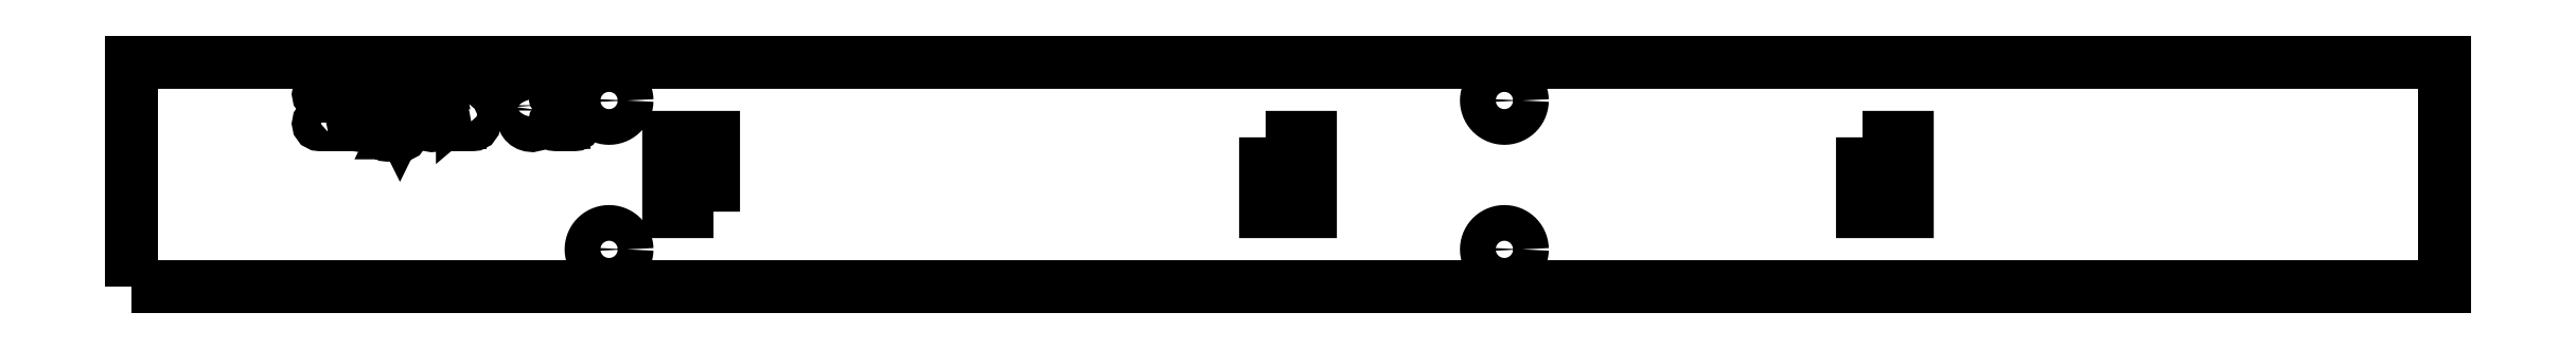
<metadata>
{"format":"dxf","ext":"dxf","renderer":"ezdxf+matplotlib","layout":"modelspace","background":"white","min_lineweight":24,"dpi":150}
</metadata>
<code>
0
SECTION
2
ENTITIES
0
LWPOLYLINE
8
000_rigid
90
17
70
1
10
-28.5
20
-9.941
10
-28.5
20
-10.61
10
-28.86
20
-10.91
10
-29.2
20
-11.12
10
-29.56
20
-11.24
10
-29.94
20
-11.28
10
-30.3
20
-11.23
10
-30.57
20
-11.09
10
-30.73
20
-10.88
10
-30.79
20
-10.62
10
-30.71
20
-10.34
10
-30.5
20
-10.11
10
-30.05
20
-9.892
10
-29.46
20
-9.821
10
-29.2
20
-9.828
10
-28.96
20
-9.85
10
-28.72
20
-9.887
0
LWPOLYLINE
8
000_rigid
90
4
70
1
10
-60.68
20
-33.14
10
-60.68
20
-3.154
10
249.3
20
-3.154
10
249.3
20
-33.14
0
LWPOLYLINE
8
000_rigid
90
6
70
1
10
91.32
20
-13.16
10
91.32
20
-23.14
10
97.32
20
-23.14
10
97.32
20
-13.16
10
97.3
20
-13.16
10
91.32
20
-13.16
0
LWPOLYLINE
8
000_rigid
90
9
70
1
10
17.32
20
-23.14
10
17.32
20
-13.16
10
17.32
20
-13.16
10
14.32
20
-13.16
10
11.32
20
-13.16
10
11.32
20
-13.16
10
11.32
20
-13.16
10
11.32
20
-23.14
10
17.32
20
-23.14
0
LWPOLYLINE
8
000_rigid
90
6
70
1
10
171.3
20
-13.16
10
171.3
20
-23.14
10
171.3
20
-23.14
10
177.3
20
-23.14
10
177.3
20
-13.16
10
171.3
20
-13.16
0
LWPOLYLINE
8
000_rigid
90
64
70
1
10
5.723
20
-28.21
10
5.711
20
-27.97
10
5.676
20
-27.74
10
5.619
20
-27.51
10
5.54
20
-27.29
10
5.439
20
-27.08
10
5.318
20
-26.87
10
5.178
20
-26.69
10
5.02
20
-26.51
10
4.845
20
-26.35
10
4.656
20
-26.21
10
4.454
20
-26.09
10
4.241
20
-25.99
10
4.019
20
-25.91
10
3.791
20
-25.85
10
3.558
20
-25.82
10
3.323
20
-25.81
10
3.087
20
-25.82
10
2.854
20
-25.85
10
2.626
20
-25.91
10
2.404
20
-25.99
10
2.191
20
-26.09
10
1.989
20
-26.21
10
1.8
20
-26.35
10
1.625
20
-26.51
10
1.467
20
-26.69
10
1.327
20
-26.87
10
1.206
20
-27.08
10
1.105
20
-27.29
10
1.026
20
-27.51
10
0.9686
20
-27.74
10
0.9341
20
-27.97
10
0.9225
20
-28.21
10
0.9341
20
-28.44
10
0.9686
20
-28.68
10
1.026
20
-28.9
10
1.105
20
-29.13
10
1.206
20
-29.34
10
1.327
20
-29.54
10
1.467
20
-29.73
10
1.625
20
-29.9
10
1.8
20
-30.06
10
1.989
20
-30.2
10
2.191
20
-30.32
10
2.404
20
-30.42
10
2.626
20
-30.5
10
2.854
20
-30.56
10
3.087
20
-30.6
10
3.323
20
-30.61
10
3.558
20
-30.6
10
3.791
20
-30.56
10
4.019
20
-30.5
10
4.241
20
-30.42
10
4.454
20
-30.32
10
4.656
20
-30.2
10
4.845
20
-30.06
10
5.02
20
-29.9
10
5.178
20
-29.73
10
5.318
20
-29.54
10
5.439
20
-29.34
10
5.54
20
-29.13
10
5.619
20
-28.9
10
5.676
20
-28.68
10
5.711
20
-28.44
0
LWPOLYLINE
8
000_rigid
90
64
70
1
10
125.7
20
-28.21
10
125.7
20
-27.97
10
125.7
20
-27.74
10
125.6
20
-27.51
10
125.5
20
-27.29
10
125.4
20
-27.08
10
125.3
20
-26.87
10
125.2
20
-26.69
10
125
20
-26.51
10
124.8
20
-26.35
10
124.7
20
-26.21
10
124.5
20
-26.09
10
124.2
20
-25.99
10
124
20
-25.91
10
123.8
20
-25.85
10
123.6
20
-25.82
10
123.3
20
-25.81
10
123.1
20
-25.82
10
122.9
20
-25.85
10
122.6
20
-25.91
10
122.4
20
-25.99
10
122.2
20
-26.09
10
122
20
-26.21
10
121.8
20
-26.35
10
121.6
20
-26.51
10
121.5
20
-26.69
10
121.3
20
-26.87
10
121.2
20
-27.08
10
121.1
20
-27.29
10
121
20
-27.51
10
121
20
-27.74
10
120.9
20
-27.97
10
120.9
20
-28.21
10
120.9
20
-28.44
10
121
20
-28.68
10
121
20
-28.9
10
121.1
20
-29.13
10
121.2
20
-29.34
10
121.3
20
-29.54
10
121.5
20
-29.73
10
121.6
20
-29.9
10
121.8
20
-30.06
10
122
20
-30.2
10
122.2
20
-30.32
10
122.4
20
-30.42
10
122.6
20
-30.5
10
122.9
20
-30.56
10
123.1
20
-30.6
10
123.3
20
-30.61
10
123.6
20
-30.6
10
123.8
20
-30.56
10
124
20
-30.5
10
124.2
20
-30.42
10
124.5
20
-30.32
10
124.7
20
-30.2
10
124.8
20
-30.06
10
125
20
-29.9
10
125.2
20
-29.73
10
125.3
20
-29.54
10
125.4
20
-29.34
10
125.5
20
-29.13
10
125.6
20
-28.9
10
125.7
20
-28.68
10
125.7
20
-28.44
0
LWPOLYLINE
8
000_rigid
90
42
70
1
10
-34.38
20
-11.16
10
-34.38
20
-7.511
10
-33.65
20
-7.511
10
-33.56
20
-7.5
10
-33.5
20
-7.469
10
-33.46
20
-7.42
10
-33.45
20
-7.358
10
-33.46
20
-7.296
10
-33.5
20
-7.247
10
-33.56
20
-7.216
10
-33.65
20
-7.205
10
-35.42
20
-7.205
10
-35.51
20
-7.216
10
-35.57
20
-7.247
10
-35.61
20
-7.296
10
-35.62
20
-7.358
10
-35.61
20
-7.42
10
-35.57
20
-7.469
10
-35.51
20
-7.5
10
-35.42
20
-7.511
10
-34.69
20
-7.511
10
-34.69
20
-11.16
10
-35.42
20
-11.16
10
-35.51
20
-11.17
10
-35.57
20
-11.2
10
-35.61
20
-11.25
10
-35.62
20
-11.31
10
-35.61
20
-11.37
10
-35.57
20
-11.42
10
-35.51
20
-11.45
10
-35.42
20
-11.46
10
-32.04
20
-11.46
10
-32.04
20
-9.941
10
-32.05
20
-9.845
10
-32.08
20
-9.782
10
-32.13
20
-9.748
10
-32.19
20
-9.737
10
-32.26
20
-9.749
10
-32.31
20
-9.784
10
-32.34
20
-9.847
10
-32.35
20
-9.941
10
-32.35
20
-11.16
0
LWPOLYLINE
8
000_rigid
90
65
70
1
10
-24.89
20
-11.46
10
-25.43
20
-12.56
10
-26.38
20
-12.56
10
-26.48
20
-12.57
10
-26.54
20
-12.6
10
-26.58
20
-12.65
10
-26.59
20
-12.71
10
-26.58
20
-12.77
10
-26.54
20
-12.82
10
-26.48
20
-12.85
10
-26.38
20
-12.87
10
-24.62
20
-12.87
10
-24.53
20
-12.85
10
-24.47
20
-12.82
10
-24.43
20
-12.77
10
-24.42
20
-12.71
10
-24.43
20
-12.65
10
-24.47
20
-12.6
10
-24.53
20
-12.57
10
-24.62
20
-12.56
10
-25.1
20
-12.56
10
-23.16
20
-8.62
10
-23.03
20
-8.617
10
-22.96
20
-8.607
10
-22.93
20
-8.588
10
-22.89
20
-8.555
10
-22.87
20
-8.513
10
-22.87
20
-8.467
10
-22.88
20
-8.405
10
-22.91
20
-8.355
10
-22.98
20
-8.322
10
-23.07
20
-8.311
10
-23.91
20
-8.311
10
-24
20
-8.322
10
-24.06
20
-8.355
10
-24.1
20
-8.404
10
-24.11
20
-8.464
10
-24.1
20
-8.526
10
-24.06
20
-8.576
10
-24
20
-8.609
10
-23.91
20
-8.62
10
-23.49
20
-8.62
10
-24.72
20
-11.13
10
-25.97
20
-8.62
10
-25.56
20
-8.62
10
-25.47
20
-8.609
10
-25.4
20
-8.576
10
-25.37
20
-8.527
10
-25.36
20
-8.467
10
-25.37
20
-8.405
10
-25.4
20
-8.355
10
-25.47
20
-8.322
10
-25.56
20
-8.311
10
-26.4
20
-8.311
10
-26.47
20
-8.315
10
-26.52
20
-8.327
10
-26.55
20
-8.349
10
-26.58
20
-8.382
10
-26.6
20
-8.422
10
-26.6
20
-8.467
10
-26.59
20
-8.527
10
-26.55
20
-8.576
10
-26.49
20
-8.609
10
-26.4
20
-8.62
10
-26.31
20
-8.62
0
LWPOLYLINE
8
000_rigid
90
49
70
1
10
-28.5
20
-11.46
10
-27.78
20
-11.46
10
-27.69
20
-11.45
10
-27.62
20
-11.42
10
-27.59
20
-11.37
10
-27.58
20
-11.31
10
-27.59
20
-11.25
10
-27.62
20
-11.2
10
-27.69
20
-11.17
10
-27.78
20
-11.16
10
-28.19
20
-11.16
10
-28.19
20
-9.133
10
-28.27
20
-8.792
10
-28.52
20
-8.487
10
-28.9
20
-8.273
10
-29.42
20
-8.202
10
-29.78
20
-8.24
10
-30.28
20
-8.355
10
-30.56
20
-8.439
10
-30.69
20
-8.504
10
-30.71
20
-8.546
10
-30.72
20
-8.602
10
-30.71
20
-8.662
10
-30.68
20
-8.711
10
-30.64
20
-8.744
10
-30.58
20
-8.755
10
-30.53
20
-8.746
10
-30.43
20
-8.718
10
-29.86
20
-8.563
10
-29.43
20
-8.511
10
-29.02
20
-8.557
10
-28.73
20
-8.697
10
-28.56
20
-8.898
10
-28.5
20
-9.133
10
-28.5
20
-9.628
10
-28.78
20
-9.577
10
-29.04
20
-9.542
10
-29.27
20
-9.522
10
-29.49
20
-9.515
10
-30.18
20
-9.598
10
-30.68
20
-9.846
10
-30.99
20
-10.21
10
-31.09
20
-10.62
10
-31.01
20
-10.99
10
-30.78
20
-11.3
10
-30.41
20
-11.51
10
-29.92
20
-11.58
10
-29.19
20
-11.44
10
-28.5
20
-11.02
0
LWPOLYLINE
8
000_rigid
90
33
70
1
10
-18.78
20
-9.959
10
-18.9
20
-9.253
10
-19.26
20
-8.691
10
-19.81
20
-8.324
10
-20.49
20
-8.202
10
-21.16
20
-8.321
10
-21.71
20
-8.678
10
-22.08
20
-9.202
10
-22.21
20
-9.821
10
-22.08
20
-10.5
10
-21.68
20
-11.07
10
-21.09
20
-11.45
10
-20.37
20
-11.58
10
-19.91
20
-11.54
10
-19.45
20
-11.42
10
-19.08
20
-11.26
10
-18.83
20
-11.08
10
-18.79
20
-11.02
10
-18.78
20
-10.96
10
-18.79
20
-10.91
10
-18.82
20
-10.86
10
-18.87
20
-10.82
10
-18.92
20
-10.81
10
-18.98
20
-10.82
10
-19.04
20
-10.86
10
-19.31
20
-11.03
10
-19.65
20
-11.16
10
-20.02
20
-11.25
10
-20.37
20
-11.28
10
-20.93
20
-11.19
10
-21.4
20
-10.91
10
-21.73
20
-10.49
10
-21.9
20
-9.959
0
LWPOLYLINE
8
000_rigid
90
56
70
1
10
-16.33
20
-8.311
10
-17.2
20
-8.311
10
-17.3
20
-8.322
10
-17.36
20
-8.355
10
-17.39
20
-8.404
10
-17.4
20
-8.464
10
-17.39
20
-8.526
10
-17.36
20
-8.576
10
-17.29
20
-8.609
10
-17.2
20
-8.62
10
-16.64
20
-8.62
10
-16.64
20
-11.17
10
-17.38
20
-11.17
10
-17.47
20
-11.18
10
-17.53
20
-11.21
10
-17.57
20
-11.26
10
-17.58
20
-11.31
10
-17.57
20
-11.37
10
-17.53
20
-11.42
10
-17.47
20
-11.45
10
-17.38
20
-11.46
10
-14.98
20
-11.46
10
-14.88
20
-11.45
10
-14.82
20
-11.42
10
-14.78
20
-11.37
10
-14.77
20
-11.31
10
-14.78
20
-11.25
10
-14.82
20
-11.2
10
-14.88
20
-11.17
10
-14.98
20
-11.16
10
-16.33
20
-11.16
10
-16.33
20
-9.482
10
-15.74
20
-8.976
10
-15.35
20
-8.7
10
-15.09
20
-8.58
10
-14.87
20
-8.54
10
-14.78
20
-8.552
10
-14.69
20
-8.587
10
-14.58
20
-8.655
10
-14.47
20
-8.762
10
-14.41
20
-8.817
10
-14.37
20
-8.844
10
-14.34
20
-8.853
10
-14.31
20
-8.857
10
-14.25
20
-8.845
10
-14.19
20
-8.811
10
-14.16
20
-8.76
10
-14.15
20
-8.697
10
-14.21
20
-8.58
10
-14.38
20
-8.418
10
-14.63
20
-8.28
10
-14.89
20
-8.235
10
-15.15
20
-8.273
10
-15.44
20
-8.389
10
-15.81
20
-8.64
10
-16.33
20
-9.082
0
LWPOLYLINE
8
000_rigid
90
30
70
1
10
-5.621
20
-9.559
10
-5.621
20
-8.802
10
-5.641
20
-8.407
10
-5.701
20
-8.067
10
-5.776
20
-7.837
10
-5.883
20
-7.583
10
-6.003
20
-7.353
10
-6.116
20
-7.194
10
-6.3
20
-7.023
10
-6.52
20
-6.894
10
-6.765
20
-6.814
10
-7.029
20
-6.787
10
-7.541
20
-6.899
10
-7.957
20
-7.238
10
-8.308
20
-7.916
10
-8.426
20
-8.802
10
-8.426
20
-9.559
10
-8.405
20
-9.951
10
-8.342
20
-10.29
10
-8.27
20
-10.52
10
-8.162
20
-10.78
10
-8.042
20
-11.01
10
-7.931
20
-11.16
10
-7.746
20
-11.33
10
-7.525
20
-11.46
10
-7.279
20
-11.54
10
-7.018
20
-11.57
10
-6.506
20
-11.46
10
-6.09
20
-11.12
10
-5.738
20
-10.44
0
LWPOLYLINE
8
000_rigid
90
33
70
1
10
-2.401
20
-6.834
10
-3.798
20
-7.274
10
-3.874
20
-7.306
10
-3.918
20
-7.336
10
-3.946
20
-7.385
10
-3.955
20
-7.438
10
-3.943
20
-7.496
10
-3.909
20
-7.545
10
-3.861
20
-7.579
10
-3.809
20
-7.591
10
-3.766
20
-7.585
10
-3.704
20
-7.569
10
-2.707
20
-7.256
10
-2.707
20
-11.16
10
-3.755
20
-11.16
10
-3.848
20
-11.17
10
-3.911
20
-11.2
10
-3.946
20
-11.25
10
-3.958
20
-11.31
10
-3.946
20
-11.37
10
-3.911
20
-11.42
10
-3.848
20
-11.45
10
-3.755
20
-11.46
10
-1.354
20
-11.46
10
-1.26
20
-11.45
10
-1.197
20
-11.42
10
-1.162
20
-11.37
10
-1.15
20
-11.31
10
-1.162
20
-11.25
10
-1.197
20
-11.2
10
-1.26
20
-11.17
10
-1.354
20
-11.16
10
-2.401
20
-11.16
0
LWPOLYLINE
8
000_rigid
90
64
70
1
10
5.723
20
-8.208
10
5.711
20
-7.972
10
5.676
20
-7.739
10
5.619
20
-7.511
10
5.54
20
-7.289
10
5.439
20
-7.076
10
5.318
20
-6.874
10
5.178
20
-6.685
10
5.02
20
-6.511
10
4.845
20
-6.352
10
4.656
20
-6.212
10
4.454
20
-6.091
10
4.241
20
-5.99
10
4.019
20
-5.911
10
3.791
20
-5.854
10
3.558
20
-5.819
10
3.323
20
-5.808
10
3.087
20
-5.819
10
2.854
20
-5.854
10
2.626
20
-5.911
10
2.404
20
-5.99
10
2.191
20
-6.091
10
1.989
20
-6.212
10
1.8
20
-6.352
10
1.625
20
-6.511
10
1.467
20
-6.685
10
1.327
20
-6.874
10
1.206
20
-7.076
10
1.105
20
-7.289
10
1.026
20
-7.511
10
0.9686
20
-7.739
10
0.9341
20
-7.972
10
0.9225
20
-8.208
10
0.9341
20
-8.443
10
0.9686
20
-8.676
10
1.026
20
-8.904
10
1.105
20
-9.126
10
1.206
20
-9.339
10
1.327
20
-9.541
10
1.467
20
-9.73
10
1.625
20
-9.905
10
1.8
20
-10.06
10
1.989
20
-10.2
10
2.191
20
-10.32
10
2.404
20
-10.42
10
2.626
20
-10.5
10
2.854
20
-10.56
10
3.087
20
-10.6
10
3.323
20
-10.61
10
3.558
20
-10.6
10
3.791
20
-10.56
10
4.019
20
-10.5
10
4.241
20
-10.42
10
4.454
20
-10.32
10
4.656
20
-10.2
10
4.845
20
-10.06
10
5.02
20
-9.905
10
5.178
20
-9.73
10
5.318
20
-9.541
10
5.439
20
-9.339
10
5.54
20
-9.126
10
5.619
20
-8.904
10
5.676
20
-8.676
10
5.711
20
-8.443
0
LWPOLYLINE
8
000_rigid
90
64
70
1
10
125.7
20
-8.208
10
125.7
20
-7.972
10
125.7
20
-7.739
10
125.6
20
-7.511
10
125.5
20
-7.289
10
125.4
20
-7.076
10
125.3
20
-6.874
10
125.2
20
-6.685
10
125
20
-6.511
10
124.8
20
-6.352
10
124.7
20
-6.212
10
124.5
20
-6.091
10
124.2
20
-5.99
10
124
20
-5.911
10
123.8
20
-5.854
10
123.6
20
-5.819
10
123.3
20
-5.808
10
123.1
20
-5.819
10
122.9
20
-5.854
10
122.6
20
-5.911
10
122.4
20
-5.99
10
122.2
20
-6.091
10
122
20
-6.212
10
121.8
20
-6.352
10
121.6
20
-6.511
10
121.5
20
-6.685
10
121.3
20
-6.874
10
121.2
20
-7.076
10
121.1
20
-7.289
10
121
20
-7.511
10
121
20
-7.739
10
120.9
20
-7.972
10
120.9
20
-8.208
10
120.9
20
-8.443
10
121
20
-8.676
10
121
20
-8.904
10
121.1
20
-9.126
10
121.2
20
-9.339
10
121.3
20
-9.541
10
121.5
20
-9.73
10
121.6
20
-9.905
10
121.8
20
-10.06
10
122
20
-10.2
10
122.2
20
-10.32
10
122.4
20
-10.42
10
122.6
20
-10.5
10
122.9
20
-10.56
10
123.1
20
-10.6
10
123.3
20
-10.61
10
123.6
20
-10.6
10
123.8
20
-10.56
10
124
20
-10.5
10
124.2
20
-10.42
10
124.5
20
-10.32
10
124.7
20
-10.2
10
124.8
20
-10.06
10
125
20
-9.905
10
125.2
20
-9.73
10
125.3
20
-9.541
10
125.4
20
-9.339
10
125.5
20
-9.126
10
125.6
20
-8.904
10
125.7
20
-8.676
10
125.7
20
-8.443
0
LWPOLYLINE
8
000_rigid
90
26
70
1
10
-5.927
20
-8.842
10
-5.927
20
-9.515
10
-5.999
20
-10.17
10
-6.218
20
-10.74
10
-6.563
20
-11.13
10
-7.018
20
-11.26
10
-7.266
20
-11.23
10
-7.487
20
-11.13
10
-7.618
20
-11.03
10
-7.72
20
-10.92
10
-7.868
20
-10.66
10
-7.998
20
-10.32
10
-8.09
20
-9.933
10
-8.12
20
-9.515
10
-8.12
20
-8.842
10
-8.047
20
-8.187
10
-7.829
20
-7.62
10
-7.483
20
-7.227
10
-7.025
20
-7.096
10
-6.78
20
-7.128
10
-6.56
20
-7.223
10
-6.428
20
-7.323
10
-6.323
20
-7.441
10
-6.178
20
-7.701
10
-6.049
20
-8.036
10
-5.957
20
-8.424
0
LWPOLYLINE
8
000_rigid
90
9
70
1
10
-19.09
20
-9.65
10
-21.89
20
-9.65
10
-21.73
20
-9.187
10
-21.41
20
-8.824
10
-20.99
20
-8.589
10
-20.49
20
-8.511
10
-20
20
-8.59
10
-19.57
20
-8.827
10
-19.26
20
-9.191
0
ENDSEC
0
EOF

</code>
